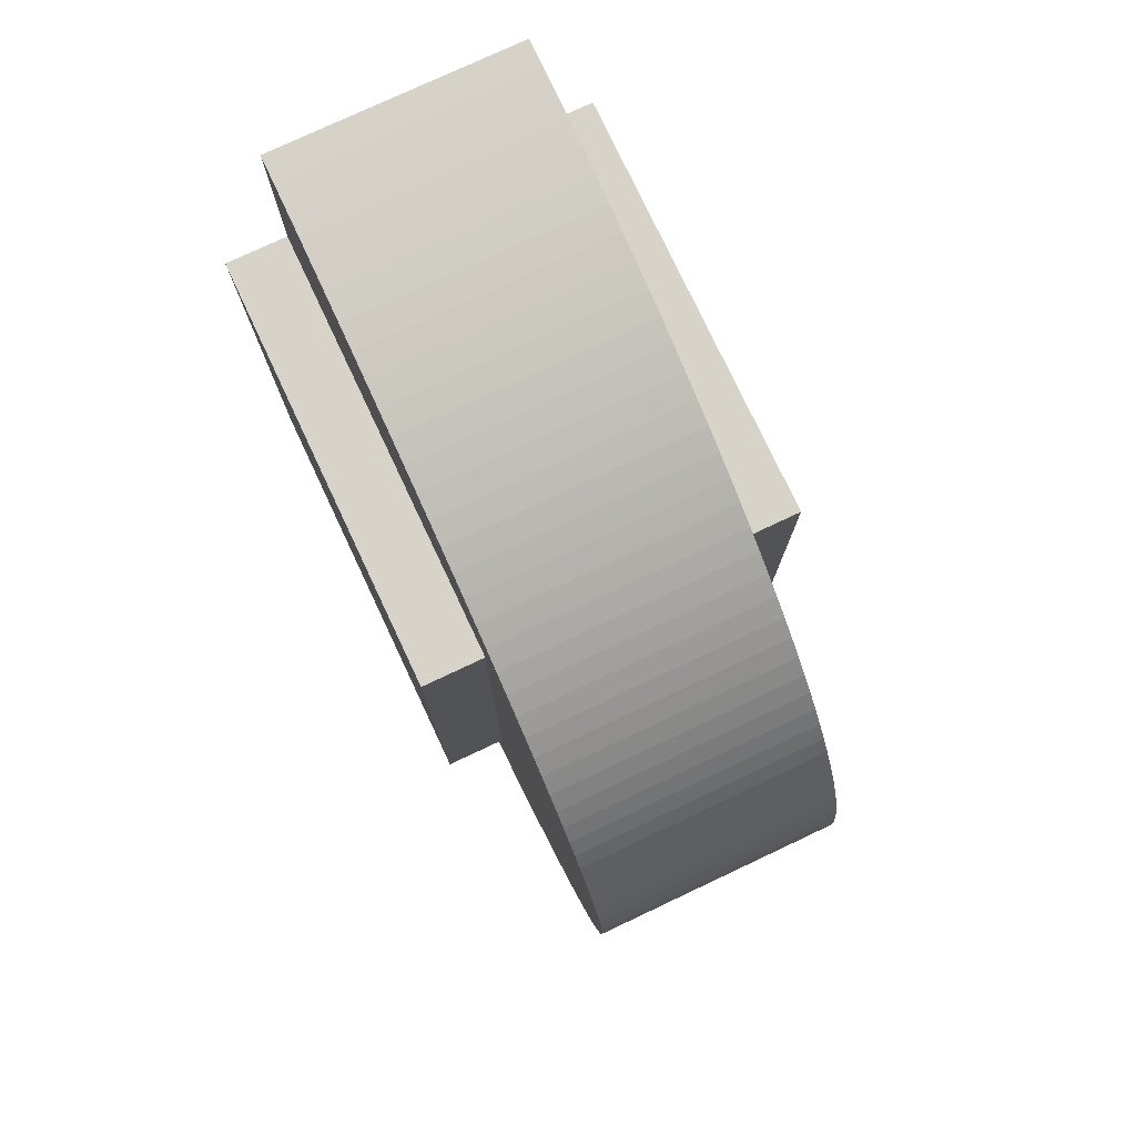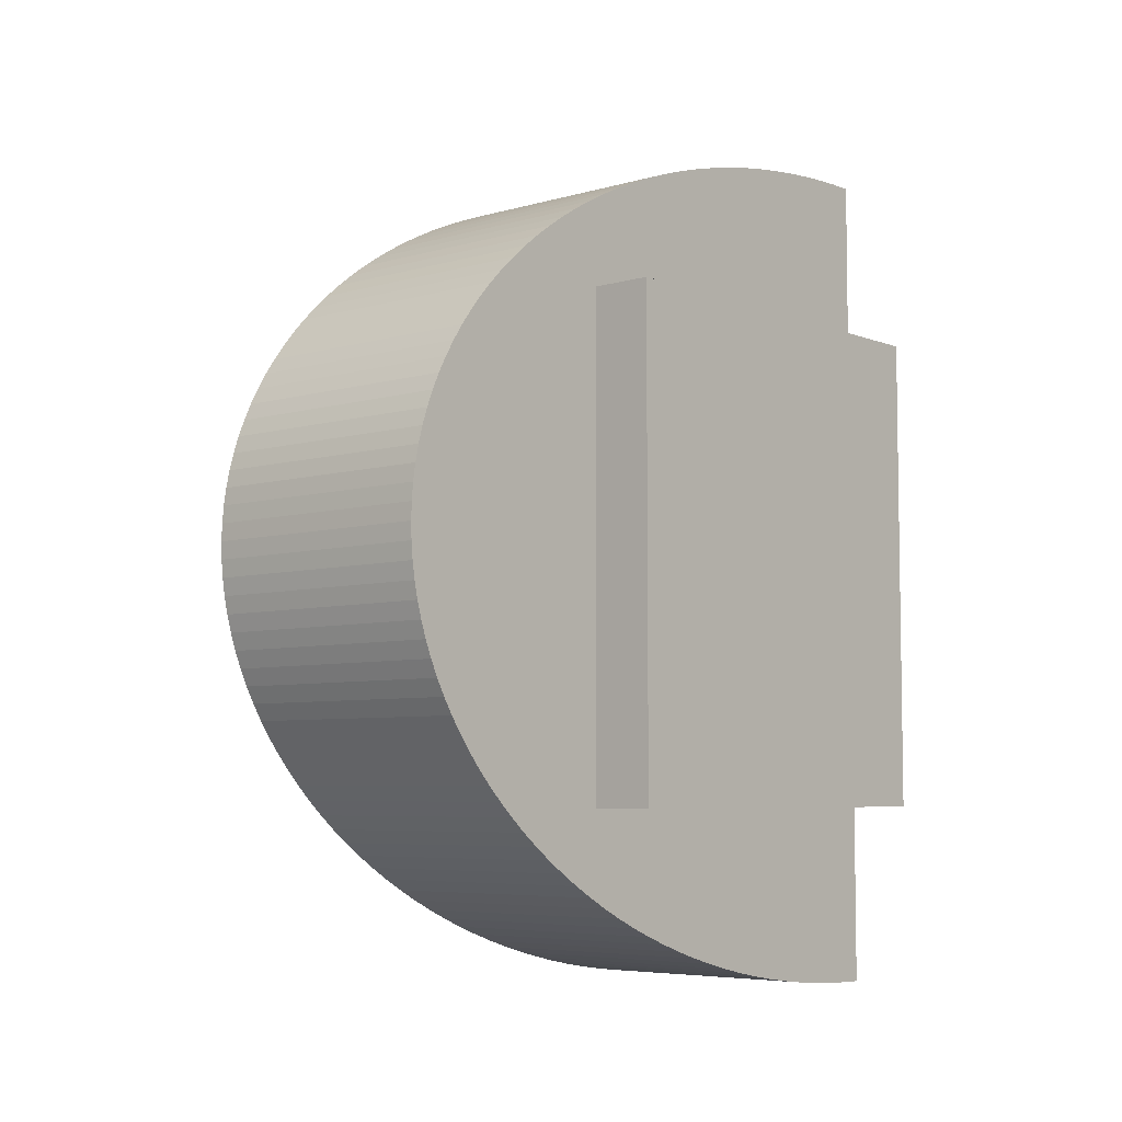
<metadata>
{"format":"obj","ext":"obj","renderer":"f3d","projection":"perspective","resolution":1024,"background":"white","views":[{"elev":77.2,"azim":154.8,"up":"+Z"},{"elev":-5.9,"azim":-139.2,"up":"+Z"}]}
</metadata>
<code>
o rice.003
v 0.8831 2.169 -1.316
v 0.5831 2.169 -1.316
v 0.5831 2.169 1.085
v 0.8831 2.169 1.085
v 0.8831 0.06907 1.085
v 0.8831 0.06907 -1.316
v 0.5831 0.06907 -1.316
v 0.5831 0.06907 1.085
v -0.6169 0.06877 1.085
v -0.9175 0.06877 1.085
v -0.9175 0.06877 -1.316
v -0.6169 0.06877 -1.316
v -0.6169 0.06907 1.085
v -0.6169 0.06907 -1.316
v -0.6175 0.06907 -1.316
v -0.6175 0.06907 1.085
v -0.6175 0.06907 -2.216
v 0.5831 0.06907 1.985
v -0.6175 0.06907 1.985
v -0.9175 2.169 -1.316
v -0.9175 2.169 1.085
v -0.6175 2.169 1.085
v -0.6175 2.169 -1.316
v 0.5831 3.066 0.7639
v 0.5831 3.306 0.2944
v 0.5831 3.278 0.3748
v 0.5831 3.245 0.4546
v 0.5831 3.208 0.5335
v 0.5831 1.902 1.631
v 0.5831 2.009 1.584
v 0.5831 1.793 1.675
v 0.5831 1.682 1.717
v 0.5831 1.567 1.756
v 0.5831 1.451 1.792
v 0.5831 1.332 1.825
v 0.5831 1.211 1.855
v 0.5831 0.1984 1.983
v 0.5831 1.089 1.882
v 0.5831 0.9649 1.906
v 0.5831 0.8395 1.927
v 0.5831 0.7129 1.944
v 0.5831 0.5851 1.959
v 0.5831 0.4567 1.97
v 0.5831 0.328 1.978
v -0.6175 0.8395 1.927
v -0.6175 0.9649 1.906
v 0.5831 0.06907 -2.216
v -0.6175 0.7129 1.944
v -0.6175 0.5851 1.959
v 0.5831 2.813 -1.282
v 0.5831 2.739 -1.35
v 0.5831 2.883 -1.213
v 0.5831 2.948 -1.142
v 0.5831 2.402 -1.6
v 0.5831 2.492 -1.541
v 0.5831 2.579 -1.479
v 0.5831 2.661 -1.416
v 0.5831 2.309 -1.658
v 0.5831 2.212 -1.712
v 0.5831 1.567 -1.987
v 0.5831 1.682 -1.948
v 0.5831 1.793 -1.906
v 0.5831 1.902 -1.862
v 0.5831 2.009 -1.815
v 0.5831 2.112 -1.765
v -0.6175 2.813 -1.282
v -0.6175 2.883 -1.213
v -0.6175 2.739 -1.35
v -0.6175 2.661 -1.416
v 0.5831 0.4567 -2.201
v 0.5831 0.328 -2.209
v 0.5831 0.5851 -2.19
v 0.5831 0.7129 -2.175
v 0.5831 0.8395 -2.158
v 0.5831 0.9649 -2.137
v 0.5831 0.1984 -2.214
v 0.5831 1.089 -2.113
v 0.5831 1.211 -2.086
v 0.5831 1.332 -2.056
v 0.5831 1.451 -2.023
v 0.5831 3.118 -0.9191
v 0.5831 3.066 -0.9947
v 0.5831 3.165 -0.8423
v 0.5831 3.208 -0.7643
v 0.5831 3.245 -0.6854
v 0.5831 3.278 -0.6056
v 0.5831 3.306 -0.5252
v -0.6175 2.883 0.982
v -0.6175 2.813 1.051
v 0.5831 2.813 1.051
v 0.5831 2.883 0.982
v -0.6175 2.739 1.119
v 0.5831 2.739 1.119
v 0.5831 3.329 -0.4439
v 0.5831 3.346 -0.3623
v 0.5831 3.367 -0.1979
v 0.5831 3.359 -0.2801
v 0.5831 3.369 -0.1154
v 0.5831 3.367 -0.03293
v 0.5831 3.359 0.04927
v 0.5831 3.346 0.1315
v -0.6175 2.661 1.185
v 0.5831 2.661 1.185
v 0.5831 3.009 -1.069
v 0.5831 2.579 1.248
v -0.6175 2.579 1.248
v -0.6175 2.492 1.31
v 0.5831 2.492 1.31
v -0.6175 2.402 1.37
v 0.5831 2.402 1.37
v 0.5831 2.309 1.427
v -0.6175 2.309 1.427
v 0.5831 2.948 0.9109
v 0.5831 3.009 0.838
v 0.5831 3.329 0.2131
v 0.5831 3.165 0.6115
v 0.5831 3.118 0.6883
v -0.6175 2.212 1.481
v 0.5831 2.212 1.481
v 0.5831 2.112 1.534
v -0.6175 2.112 1.534
v -0.6175 2.009 1.584
v -0.6175 1.902 1.631
v -0.6175 1.793 1.675
v -0.6175 1.682 1.717
v -0.6175 1.567 1.756
v -0.6175 0.4567 1.97
v -0.6175 1.451 1.792
v -0.6175 0.328 1.978
v -0.6175 1.332 1.825
v -0.6175 0.1984 1.983
v -0.6175 2.402 -1.6
v -0.6175 2.492 -1.541
v -0.6175 2.309 -1.658
v -0.6175 2.212 -1.712
v -0.6175 2.579 -1.479
v -0.6175 1.211 1.855
v -0.6175 1.902 -1.862
v -0.6175 2.009 -1.815
v -0.6175 2.112 -1.765
v -0.6175 1.793 -1.906
v -0.6175 1.682 -1.948
v -0.6175 1.567 -1.987
v -0.6175 1.451 -2.023
v -0.6175 1.332 -2.056
v -0.6175 1.089 1.882
v -0.6175 3.359 0.04927
v -0.6175 3.346 0.1315
v -0.6175 1.089 -2.113
v -0.6175 1.211 -2.086
v -0.6175 0.9649 -2.137
v -0.6175 0.8395 -2.158
v -0.6175 0.7129 -2.175
v -0.6175 0.5851 -2.19
v -0.6175 0.4567 -2.201
v -0.6175 0.328 -2.209
v -0.6175 0.1984 -2.214
v -0.6175 3.245 -0.6854
v -0.6175 3.208 -0.7643
v -0.6175 3.165 -0.8423
v -0.6175 3.118 -0.9191
v -0.6175 3.066 -0.9947
v -0.6175 3.009 -1.069
v -0.6175 2.948 -1.142
v -0.6175 3.278 -0.6056
v -0.6175 3.306 -0.5252
v -0.6175 3.346 -0.3623
v -0.6175 3.359 -0.2801
v -0.6175 3.367 -0.1979
v -0.6175 3.329 -0.4439
v -0.6175 3.329 0.2131
v -0.6175 3.369 -0.1154
v -0.6175 3.367 -0.03293
v -0.6175 3.306 0.2944
v -0.6175 2.948 0.9109
v -0.6175 3.009 0.838
v -0.6175 3.066 0.7639
v -0.6175 3.118 0.6883
v -0.6175 3.165 0.6115
v -0.6175 3.208 0.5335
v -0.6175 3.245 0.4546
v -0.6175 3.278 0.3748
f 29 3 30
f 8 3 31
f 32 8 31
f 33 8 32
f 34 8 33
f 7 6 5
f 7 5 8
f 35 36 8
f 18 8 37
f 36 38 8
f 38 39 8
f 39 40 8
f 40 41 8
f 41 42 8
f 42 43 8
f 43 44 8
f 37 8 44
f 45 40 39
f 45 39 46
f 8 14 7
f 47 7 14
f 48 41 40
f 48 40 45
f 47 14 17
f 49 42 41
f 49 41 48
f 50 3 51
f 52 3 50
f 53 3 52
f 18 19 13
f 54 55 2
f 55 56 2
f 56 57 3
f 57 51 3
f 58 54 2
f 59 58 2
f 60 61 7
f 61 62 7
f 2 7 62
f 2 62 63
f 2 63 64
f 2 64 65
f 59 2 65
f 66 23 67
f 68 23 66
f 69 23 68
f 70 7 71
f 72 7 70
f 73 7 72
f 74 7 73
f 75 7 74
f 76 71 7
f 77 78 7
f 78 79 7
f 79 80 7
f 80 60 7
f 75 77 7
f 47 76 7
f 81 24 82
f 83 24 81
f 84 24 83
f 85 24 84
f 86 24 85
f 87 24 86
f 88 89 90
f 88 90 91
f 89 92 93
f 89 93 90
f 94 24 87
f 95 24 94
f 96 24 97
f 98 24 96
f 99 24 98
f 100 24 99
f 101 24 100
f 92 102 103
f 92 103 93
f 104 3 53
f 82 91 3
f 2 56 3
f 102 105 103
f 105 106 107
f 105 107 108
f 107 109 110
f 107 110 108
f 102 106 105
f 111 110 112
f 109 112 110
f 91 82 113
f 90 3 91
f 113 82 114
f 93 3 90
f 103 3 93
f 105 3 103
f 114 82 24
f 115 24 101
f 95 97 24
f 24 115 25
f 24 28 116
f 24 116 117
f 112 118 119
f 112 119 111
f 120 119 121
f 118 121 119
f 104 82 3
f 3 105 108
f 3 108 110
f 110 111 3
f 121 122 30
f 121 30 120
f 119 120 3
f 122 123 29
f 122 29 30
f 123 124 31
f 123 31 29
f 34 35 8
f 124 125 32
f 124 32 31
f 111 119 3
f 29 31 3
f 120 30 3
f 125 126 33
f 125 33 32
f 127 43 42
f 127 42 49
f 126 128 34
f 126 34 33
f 129 44 43
f 129 43 127
f 128 130 34
f 131 37 44
f 131 44 129
f 132 23 133
f 134 23 132
f 135 23 134
f 136 133 23
f 136 23 69
f 18 37 19
f 37 131 19
f 130 35 34
f 130 137 36
f 130 36 35
f 138 23 139
f 140 139 23
f 141 23 138
f 142 15 141
f 143 15 142
f 144 15 143
f 145 15 144
f 135 140 23
f 137 146 38
f 137 38 36
f 146 46 39
f 146 39 38
f 147 148 101
f 147 101 100
f 149 15 150
f 151 15 149
f 152 15 151
f 153 15 152
f 154 15 153
f 155 15 154
f 156 15 155
f 157 15 156
f 17 15 157
f 145 150 15
f 23 141 15
f 153 73 72
f 153 72 154
f 152 74 73
f 152 73 153
f 151 75 74
f 151 74 152
f 158 159 23
f 159 160 23
f 160 161 23
f 161 162 23
f 162 163 23
f 163 164 23
f 67 23 164
f 165 158 23
f 166 165 23
f 149 77 75
f 149 75 151
f 150 78 77
f 150 77 149
f 145 79 78
f 145 78 150
f 167 23 168
f 168 23 169
f 166 23 170
f 171 148 23
f 169 23 172
f 173 23 147
f 148 147 23
f 80 79 145
f 167 170 23
f 174 171 23
f 22 106 23
f 164 163 104
f 163 162 82
f 163 82 104
f 162 161 81
f 162 81 82
f 161 160 83
f 161 83 81
f 160 159 84
f 160 84 83
f 89 23 92
f 88 23 89
f 175 23 88
f 176 23 175
f 177 23 176
f 178 23 177
f 179 23 178
f 180 23 179
f 181 23 180
f 182 23 181
f 174 23 182
f 172 23 173
f 159 158 85
f 159 85 84
f 158 165 86
f 158 86 85
f 102 23 106
f 102 92 23
f 107 106 22
f 109 107 22
f 125 124 16
f 165 166 87
f 165 87 86
f 98 172 173
f 98 173 99
f 173 147 100
f 173 100 99
f 109 22 112
f 118 112 22
f 121 118 22
f 166 170 94
f 166 94 87
f 170 167 95
f 170 95 94
f 128 126 16
f 126 125 16
f 123 22 124
f 22 16 124
f 122 22 123
f 121 22 122
f 167 168 97
f 167 97 95
f 168 169 96
f 168 96 97
f 169 172 98
f 169 98 96
f 127 16 129
f 49 16 127
f 48 16 49
f 45 16 48
f 46 16 45
f 131 129 16
f 146 137 16
f 137 130 16
f 130 128 16
f 46 146 16
f 19 131 16
f 148 171 115
f 148 115 101
f 68 51 57
f 68 57 69
f 171 174 25
f 171 25 115
f 66 50 51
f 66 51 68
f 67 52 50
f 67 50 66
f 174 182 26
f 174 26 25
f 67 164 53
f 67 53 52
f 182 181 27
f 182 27 26
f 164 104 53
f 181 180 28
f 181 28 27
f 180 179 116
f 180 116 28
f 57 136 69
f 179 178 117
f 179 117 116
f 143 60 80
f 143 80 144
f 142 61 60
f 142 60 143
f 178 177 24
f 178 24 117
f 141 62 61
f 141 61 142
f 177 176 114
f 177 114 24
f 138 63 62
f 138 62 141
f 176 175 113
f 176 113 114
f 139 64 63
f 139 63 138
f 175 88 91
f 175 91 113
f 140 65 64
f 140 64 139
f 140 135 65
f 59 65 135
f 134 58 59
f 134 59 135
f 132 54 58
f 132 58 134
f 133 55 54
f 133 54 132
f 136 56 55
f 136 55 133
f 57 56 136
f 80 145 144
f 157 76 47
f 157 47 17
f 156 71 76
f 156 76 157
f 155 70 71
f 155 71 156
f 154 72 70
f 154 70 155
f 1 2 3
f 1 3 4
f 4 5 6
f 6 1 4
f 1 6 2
f 7 2 6
f 5 4 8
f 3 8 4
f 9 10 11
f 9 11 12
f 13 9 14
f 12 14 9
f 14 12 15
f 11 15 12
f 13 16 9
f 10 9 16
f 15 17 14
f 18 13 8
f 14 8 13
f 16 13 19
f 20 21 22
f 20 22 23
f 23 15 20
f 11 20 15
f 21 20 10
f 11 10 20
f 22 21 16
f 10 16 21
f 24 25 26
f 24 26 27
f 24 27 28
o rice
v 0.8831 2.169 -1.316
v 0.5831 2.169 -1.316
v 0.5831 2.169 1.085
v 0.8831 2.169 1.085
v 0.5831 1.902 1.631
v 0.5831 2.009 1.584
v 0.5831 0.06907 1.085
v 0.5831 1.793 1.675
v 0.5831 1.682 1.717
v 0.5831 1.567 1.756
v 0.5831 1.451 1.792
v 0.5831 0.06907 -1.316
v 0.8831 0.06907 -1.316
v 0.8831 0.06907 1.085
v 0.5831 1.332 1.825
v 0.5831 1.211 1.855
v 0.5831 0.06907 1.985
v 0.5831 0.1984 1.983
v 0.5831 1.089 1.882
v 0.5831 0.9649 1.906
v 0.5831 0.8395 1.927
v 0.5831 0.7129 1.944
v 0.5831 0.5851 1.959
v 0.5831 0.4567 1.97
v 0.5831 0.328 1.978
v -0.6169 0.06877 1.085
v -0.9175 0.06877 1.085
v -0.9175 0.06877 -1.316
v -0.6169 0.06877 -1.316
v -0.6169 0.06907 1.085
v -0.6169 0.06907 -1.316
v -0.6175 0.06907 -1.316
v -0.6175 0.06907 1.085
v -0.6175 0.8395 1.927
v -0.6175 0.9649 1.906
v 0.5831 0.06907 -2.216
v -0.6175 0.7129 1.944
v -0.6175 0.06907 -2.216
v -0.6175 0.5851 1.959
v 0.5831 2.813 -1.282
v 0.5831 2.739 -1.35
v 0.5831 2.883 -1.213
v 0.5831 2.948 -1.142
v -0.6175 0.06907 1.985
v 0.5831 2.402 -1.6
v 0.5831 2.492 -1.541
v 0.5831 2.579 -1.479
v 0.5831 2.661 -1.416
v 0.5831 2.309 -1.658
v 0.5831 2.212 -1.712
v -0.9175 2.169 -1.316
v -0.9175 2.169 1.085
v -0.6175 2.169 1.085
v -0.6175 2.169 -1.316
v 0.5831 1.567 -1.987
v 0.5831 1.682 -1.948
v 0.5831 1.793 -1.906
v 0.5831 1.902 -1.862
v 0.5831 2.009 -1.815
v 0.5831 2.112 -1.765
v -0.6175 2.813 -1.282
v -0.6175 2.883 -1.213
v -0.6175 2.739 -1.35
v -0.6175 2.661 -1.416
v 0.5831 0.4567 -2.201
v 0.5831 0.328 -2.209
v 0.5831 0.5851 -2.19
v 0.5831 0.7129 -2.175
v 0.5831 0.8395 -2.158
v 0.5831 0.9649 -2.137
v 0.5831 0.1984 -2.214
v 0.5831 1.089 -2.113
v 0.5831 1.211 -2.086
v 0.5831 1.332 -2.056
v 0.5831 1.451 -2.023
v 0.5831 3.118 -0.9191
v 0.5831 3.066 0.7639
v 0.5831 3.066 -0.9947
v 0.5831 3.165 -0.8423
v 0.5831 3.208 -0.7643
v 0.5831 3.245 -0.6854
v 0.5831 3.278 -0.6056
v 0.5831 3.306 -0.5252
v -0.6175 2.883 0.982
v -0.6175 2.813 1.051
v 0.5831 2.813 1.051
v 0.5831 2.883 0.982
v -0.6175 2.739 1.119
v 0.5831 2.739 1.119
v 0.5831 3.329 -0.4439
v 0.5831 3.346 -0.3623
v 0.5831 3.367 -0.1979
v 0.5831 3.359 -0.2801
v 0.5831 3.369 -0.1154
v 0.5831 3.367 -0.03293
v 0.5831 3.359 0.04927
v 0.5831 3.346 0.1315
v -0.6175 2.661 1.185
v 0.5831 2.661 1.185
v 0.5831 3.009 -1.069
v 0.5831 2.579 1.248
v -0.6175 2.579 1.248
v -0.6175 2.492 1.31
v 0.5831 2.492 1.31
v -0.6175 2.402 1.37
v 0.5831 2.402 1.37
v 0.5831 2.309 1.427
v -0.6175 2.309 1.427
v 0.5831 2.948 0.9109
v 0.5831 3.009 0.838
v 0.5831 3.329 0.2131
v 0.5831 3.306 0.2944
v 0.5831 3.278 0.3748
v 0.5831 3.245 0.4546
v 0.5831 3.208 0.5335
v 0.5831 3.165 0.6115
v 0.5831 3.118 0.6883
v -0.6175 2.212 1.481
v 0.5831 2.212 1.481
v 0.5831 2.112 1.534
v -0.6175 2.112 1.534
v -0.6175 2.009 1.584
v -0.6175 1.902 1.631
v -0.6175 1.793 1.675
v -0.6175 1.682 1.717
v -0.6175 1.567 1.756
v -0.6175 0.4567 1.97
v -0.6175 1.451 1.792
v -0.6175 0.328 1.978
v -0.6175 1.332 1.825
v -0.6175 0.1984 1.983
v -0.6175 2.402 -1.6
v -0.6175 2.492 -1.541
v -0.6175 2.309 -1.658
v -0.6175 2.212 -1.712
v -0.6175 2.579 -1.479
v -0.6175 1.211 1.855
v -0.6175 1.902 -1.862
v -0.6175 2.009 -1.815
v -0.6175 2.112 -1.765
v -0.6175 1.793 -1.906
v -0.6175 1.682 -1.948
v -0.6175 1.567 -1.987
v -0.6175 1.451 -2.023
v -0.6175 1.332 -2.056
v -0.6175 1.089 1.882
v -0.6175 3.359 0.04927
v -0.6175 3.346 0.1315
v -0.6175 1.089 -2.113
v -0.6175 1.211 -2.086
v -0.6175 0.9649 -2.137
v -0.6175 0.8395 -2.158
v -0.6175 0.7129 -2.175
v -0.6175 0.5851 -2.19
v -0.6175 0.4567 -2.201
v -0.6175 0.328 -2.209
v -0.6175 0.1984 -2.214
v -0.6175 3.245 -0.6854
v -0.6175 3.208 -0.7643
v -0.6175 3.165 -0.8423
v -0.6175 3.118 -0.9191
v -0.6175 3.066 -0.9947
v -0.6175 3.009 -1.069
v -0.6175 2.948 -1.142
v -0.6175 3.278 -0.6056
v -0.6175 3.306 -0.5252
v -0.6175 3.346 -0.3623
v -0.6175 3.359 -0.2801
v -0.6175 3.367 -0.1979
v -0.6175 3.329 -0.4439
v -0.6175 3.329 0.2131
v -0.6175 3.369 -0.1154
v -0.6175 3.367 -0.03293
v -0.6175 3.306 0.2944
v -0.6175 2.948 0.9109
v -0.6175 3.009 0.838
v -0.6175 3.066 0.7639
v -0.6175 3.118 0.6883
v -0.6175 3.165 0.6115
v -0.6175 3.208 0.5335
v -0.6175 3.245 0.4546
v -0.6175 3.278 0.3748
f 183 184 185
f 183 185 186
f 186 196 195
f 195 183 186
f 183 195 184
f 194 184 195
f 196 186 189
f 185 189 186
f 208 209 210
f 208 210 211
f 212 208 213
f 211 213 208
f 213 211 214
f 210 214 211
f 212 215 208
f 209 208 215
f 214 220 213
f 199 212 189
f 213 189 212
f 215 212 226
f 233 234 235
f 233 235 236
f 236 214 233
f 210 233 214
f 234 233 209
f 210 209 233
f 235 234 215
f 209 215 234
f 259 294 295
f 259 295 296
f 259 296 297
f 187 185 188
f 189 185 190
f 191 189 190
f 192 189 191
f 193 189 192
f 194 195 196
f 194 196 189
f 197 198 189
f 199 189 200
f 198 201 189
f 201 202 189
f 202 203 189
f 203 204 189
f 204 205 189
f 205 206 189
f 206 207 189
f 200 189 207
f 216 203 202
f 216 202 217
f 189 213 194
f 218 194 213
f 219 204 203
f 219 203 216
f 218 213 220
f 221 205 204
f 221 204 219
f 222 185 223
f 224 185 222
f 225 185 224
f 199 226 212
f 227 228 184
f 228 229 184
f 229 230 185
f 230 223 185
f 231 227 184
f 232 231 184
f 237 238 194
f 238 239 194
f 184 194 239
f 184 239 240
f 184 240 241
f 184 241 242
f 232 184 242
f 243 236 244
f 245 236 243
f 246 236 245
f 247 194 248
f 249 194 247
f 250 194 249
f 251 194 250
f 252 194 251
f 253 248 194
f 254 255 194
f 255 256 194
f 256 257 194
f 257 237 194
f 252 254 194
f 218 253 194
f 258 259 260
f 261 259 258
f 262 259 261
f 263 259 262
f 264 259 263
f 265 259 264
f 266 267 268
f 266 268 269
f 267 270 271
f 267 271 268
f 272 259 265
f 273 259 272
f 274 259 275
f 276 259 274
f 277 259 276
f 278 259 277
f 279 259 278
f 270 280 281
f 270 281 271
f 282 185 225
f 260 269 185
f 184 229 185
f 280 283 281
f 283 284 285
f 283 285 286
f 285 287 288
f 285 288 286
f 280 284 283
f 289 288 290
f 287 290 288
f 269 260 291
f 268 185 269
f 291 260 292
f 271 185 268
f 281 185 271
f 283 185 281
f 292 260 259
f 293 259 279
f 273 275 259
f 259 293 294
f 259 297 298
f 259 298 299
f 290 300 301
f 290 301 289
f 302 301 303
f 300 303 301
f 282 260 185
f 185 283 286
f 185 286 288
f 288 289 185
f 303 304 188
f 303 188 302
f 301 302 185
f 304 305 187
f 304 187 188
f 305 306 190
f 305 190 187
f 193 197 189
f 306 307 191
f 306 191 190
f 289 301 185
f 187 190 185
f 302 188 185
f 307 308 192
f 307 192 191
f 309 206 205
f 309 205 221
f 308 310 193
f 308 193 192
f 311 207 206
f 311 206 309
f 310 312 193
f 313 200 207
f 313 207 311
f 314 236 315
f 316 236 314
f 317 236 316
f 318 315 236
f 318 236 246
f 199 200 226
f 200 313 226
f 312 197 193
f 312 319 198
f 312 198 197
f 320 236 321
f 322 321 236
f 323 236 320
f 324 214 323
f 325 214 324
f 326 214 325
f 327 214 326
f 317 322 236
f 319 328 201
f 319 201 198
f 328 217 202
f 328 202 201
f 329 330 279
f 329 279 278
f 331 214 332
f 333 214 331
f 334 214 333
f 335 214 334
f 336 214 335
f 337 214 336
f 338 214 337
f 339 214 338
f 220 214 339
f 327 332 214
f 236 323 214
f 335 250 249
f 335 249 336
f 334 251 250
f 334 250 335
f 333 252 251
f 333 251 334
f 340 341 236
f 341 342 236
f 342 343 236
f 343 344 236
f 344 345 236
f 345 346 236
f 244 236 346
f 347 340 236
f 348 347 236
f 331 254 252
f 331 252 333
f 332 255 254
f 332 254 331
f 327 256 255
f 327 255 332
f 349 236 350
f 350 236 351
f 348 236 352
f 353 330 236
f 351 236 354
f 355 236 329
f 330 329 236
f 257 256 327
f 349 352 236
f 356 353 236
f 235 284 236
f 346 345 282
f 345 344 260
f 345 260 282
f 344 343 258
f 344 258 260
f 343 342 261
f 343 261 258
f 342 341 262
f 342 262 261
f 267 236 270
f 266 236 267
f 357 236 266
f 358 236 357
f 359 236 358
f 360 236 359
f 361 236 360
f 362 236 361
f 363 236 362
f 364 236 363
f 356 236 364
f 354 236 355
f 341 340 263
f 341 263 262
f 340 347 264
f 340 264 263
f 280 236 284
f 280 270 236
f 285 284 235
f 287 285 235
f 307 306 215
f 347 348 265
f 347 265 264
f 276 354 355
f 276 355 277
f 355 329 278
f 355 278 277
f 287 235 290
f 300 290 235
f 303 300 235
f 348 352 272
f 348 272 265
f 352 349 273
f 352 273 272
f 310 308 215
f 308 307 215
f 305 235 306
f 235 215 306
f 304 235 305
f 303 235 304
f 349 350 275
f 349 275 273
f 350 351 274
f 350 274 275
f 351 354 276
f 351 276 274
f 309 215 311
f 221 215 309
f 219 215 221
f 216 215 219
f 217 215 216
f 313 311 215
f 328 319 215
f 319 312 215
f 312 310 215
f 217 328 215
f 226 313 215
f 330 353 293
f 330 293 279
f 245 223 230
f 245 230 246
f 353 356 294
f 353 294 293
f 243 222 223
f 243 223 245
f 244 224 222
f 244 222 243
f 356 364 295
f 356 295 294
f 244 346 225
f 244 225 224
f 364 363 296
f 364 296 295
f 346 282 225
f 363 362 297
f 363 297 296
f 362 361 298
f 362 298 297
f 230 318 246
f 361 360 299
f 361 299 298
f 325 237 257
f 325 257 326
f 324 238 237
f 324 237 325
f 360 359 259
f 360 259 299
f 323 239 238
f 323 238 324
f 359 358 292
f 359 292 259
f 320 240 239
f 320 239 323
f 358 357 291
f 358 291 292
f 321 241 240
f 321 240 320
f 357 266 269
f 357 269 291
f 322 242 241
f 322 241 321
f 322 317 242
f 232 242 317
f 316 231 232
f 316 232 317
f 314 227 231
f 314 231 316
f 315 228 227
f 315 227 314
f 318 229 228
f 318 228 315
f 230 229 318
f 257 327 326
f 339 253 218
f 339 218 220
f 338 248 253
f 338 253 339
f 337 247 248
f 337 248 338
f 336 249 247
f 336 247 337

</code>
